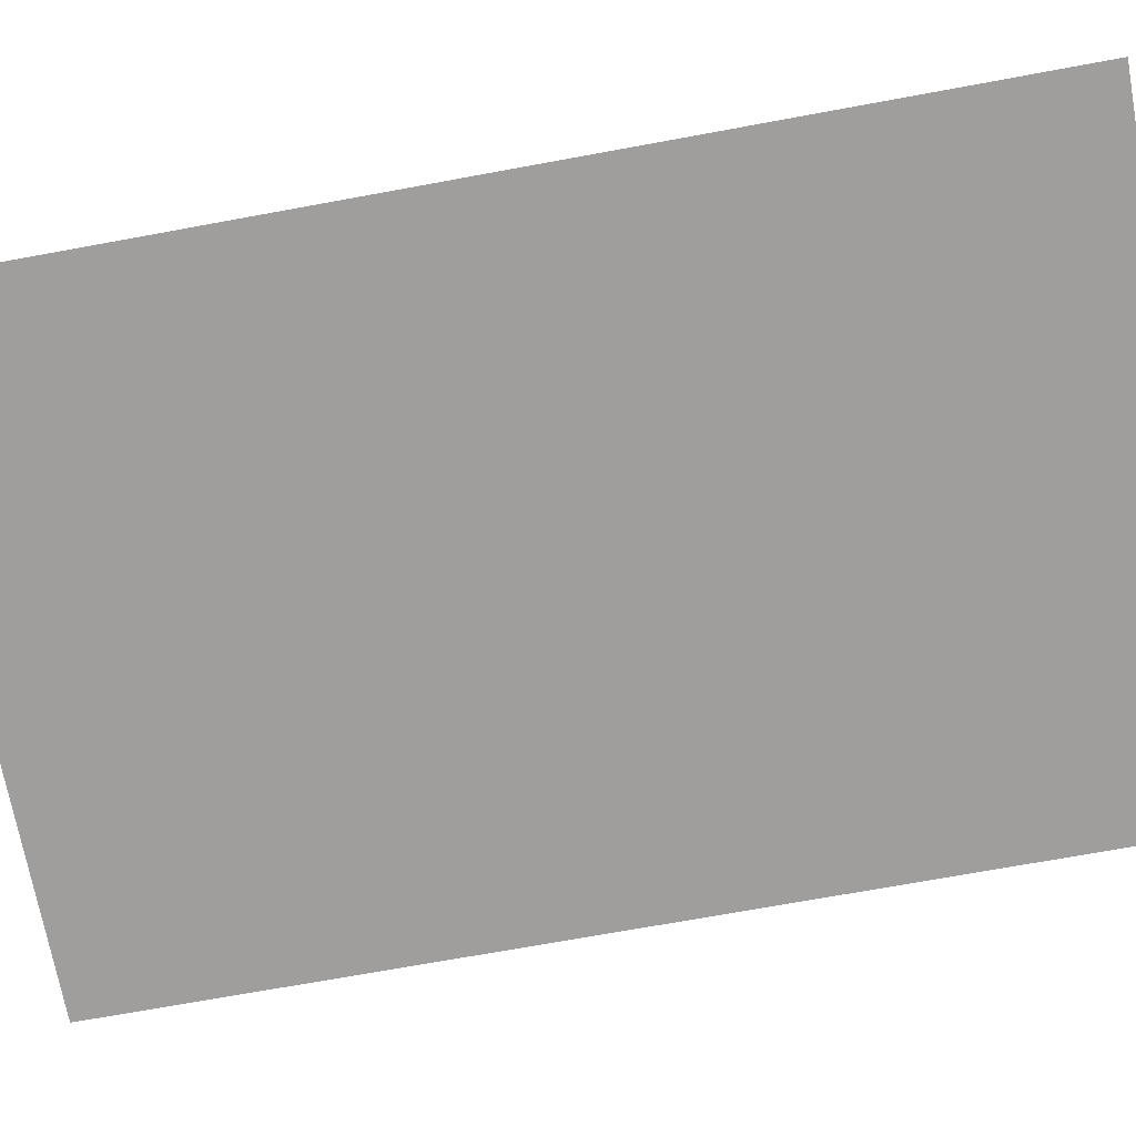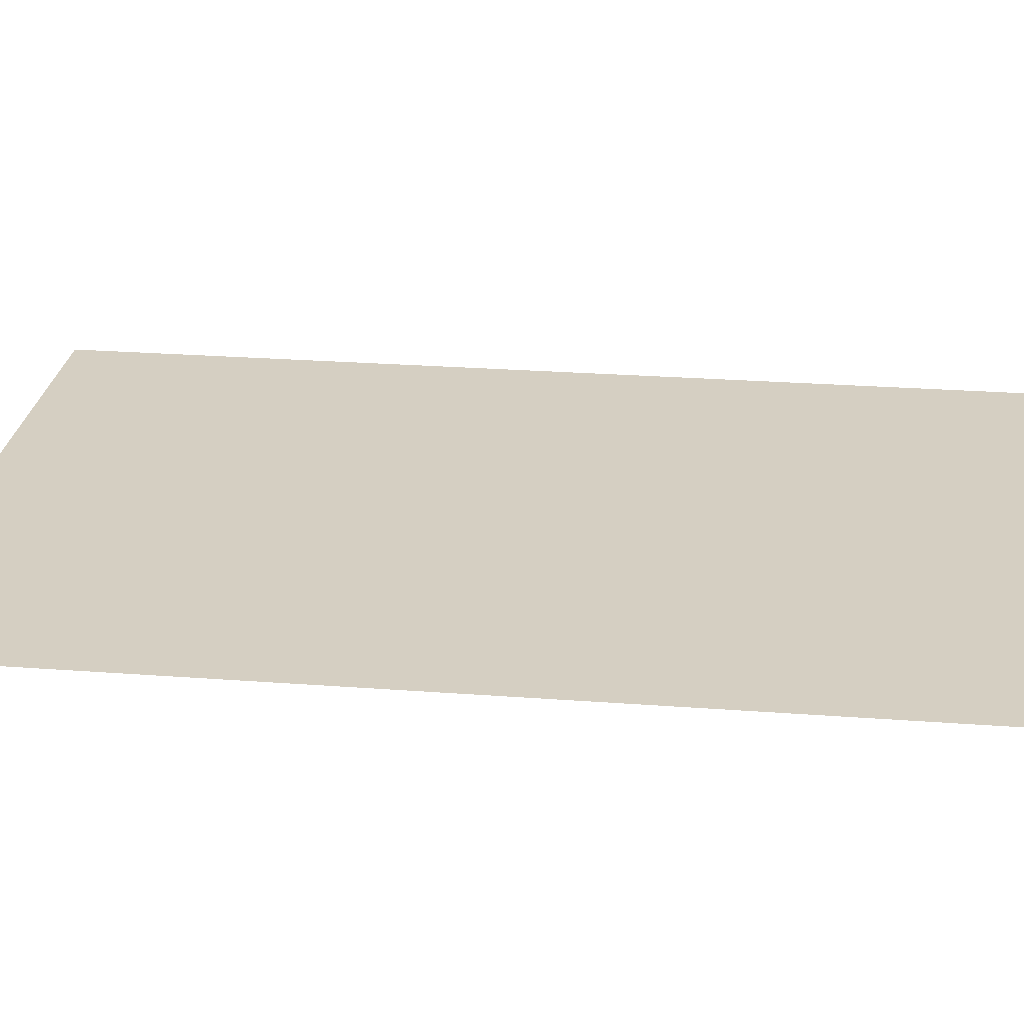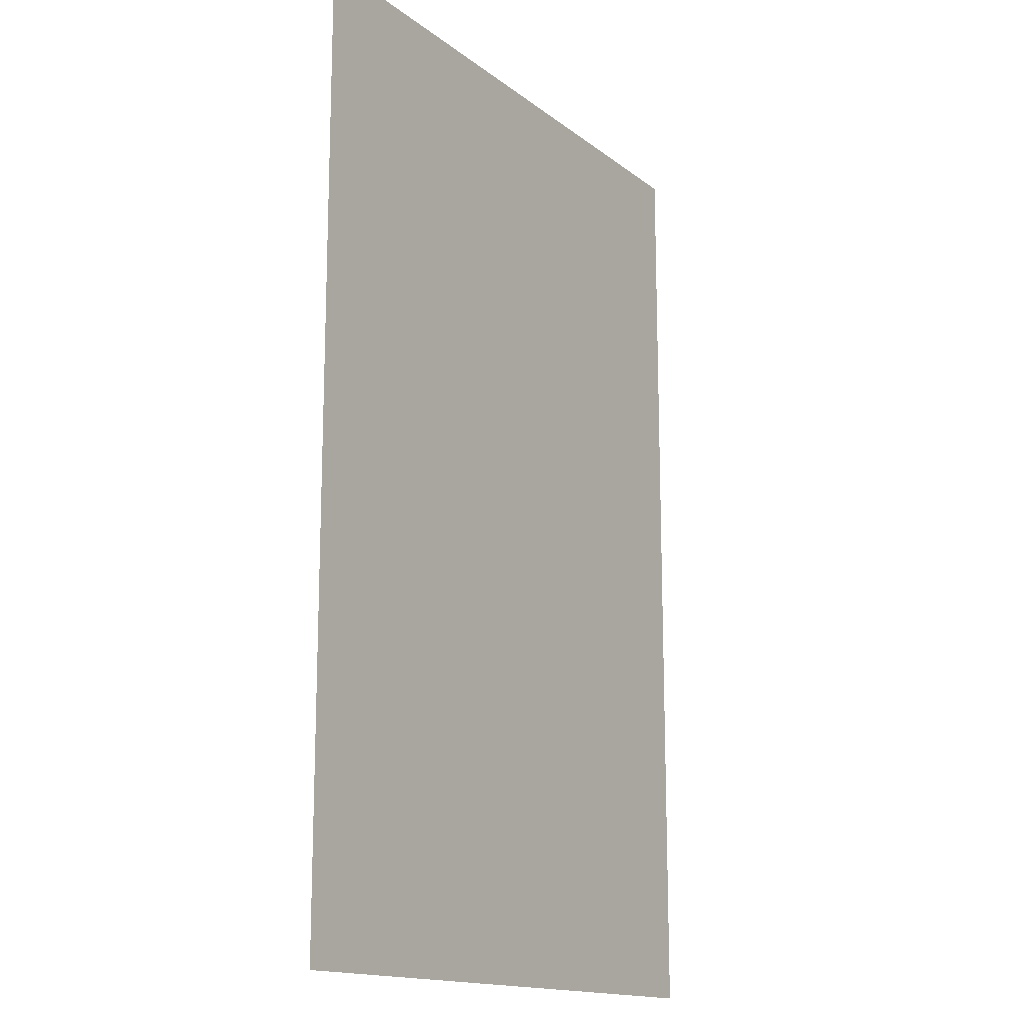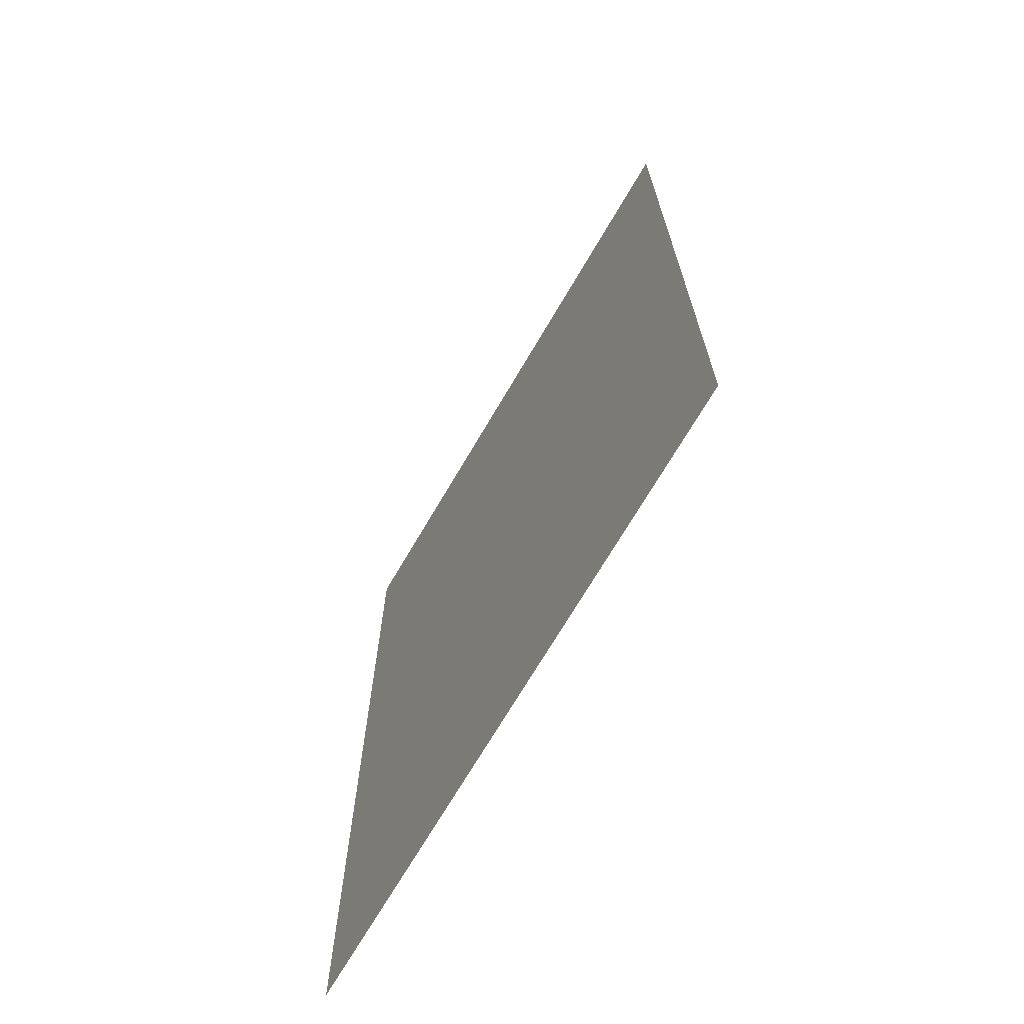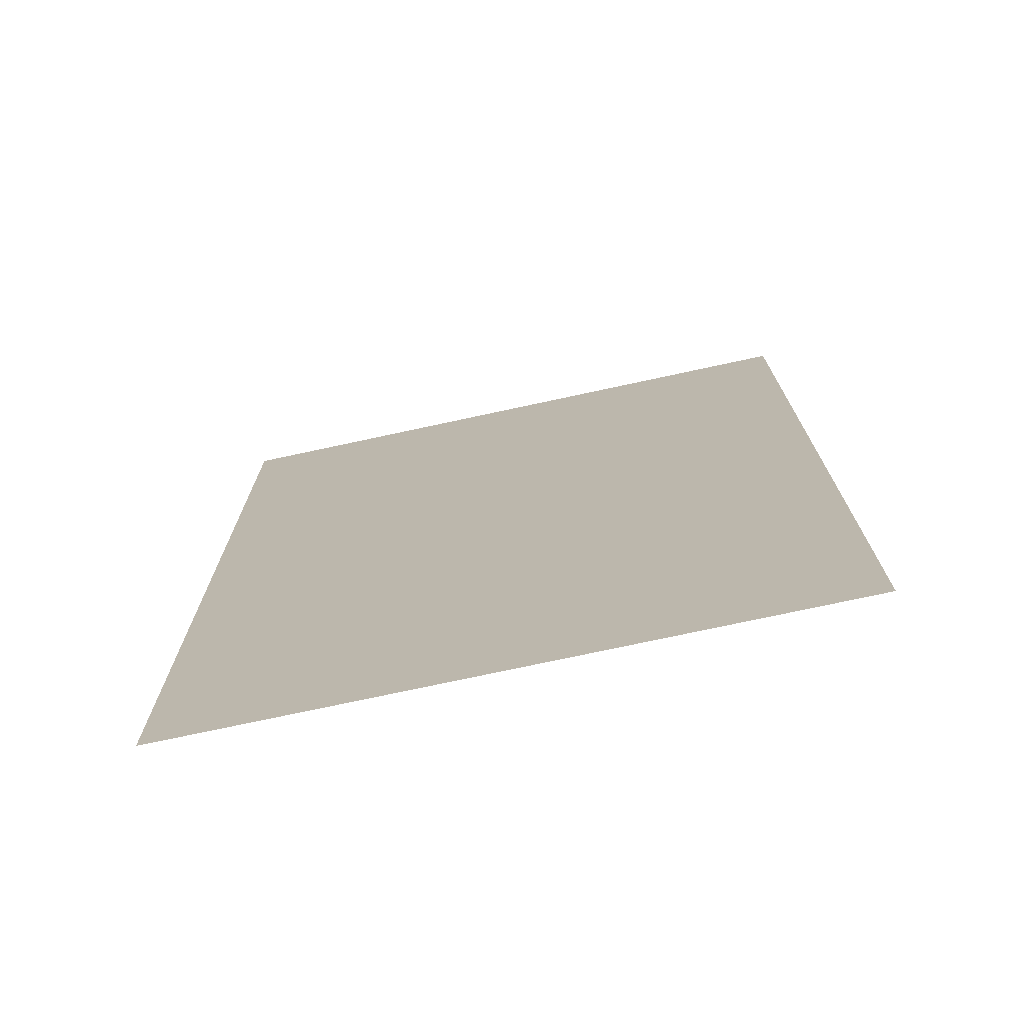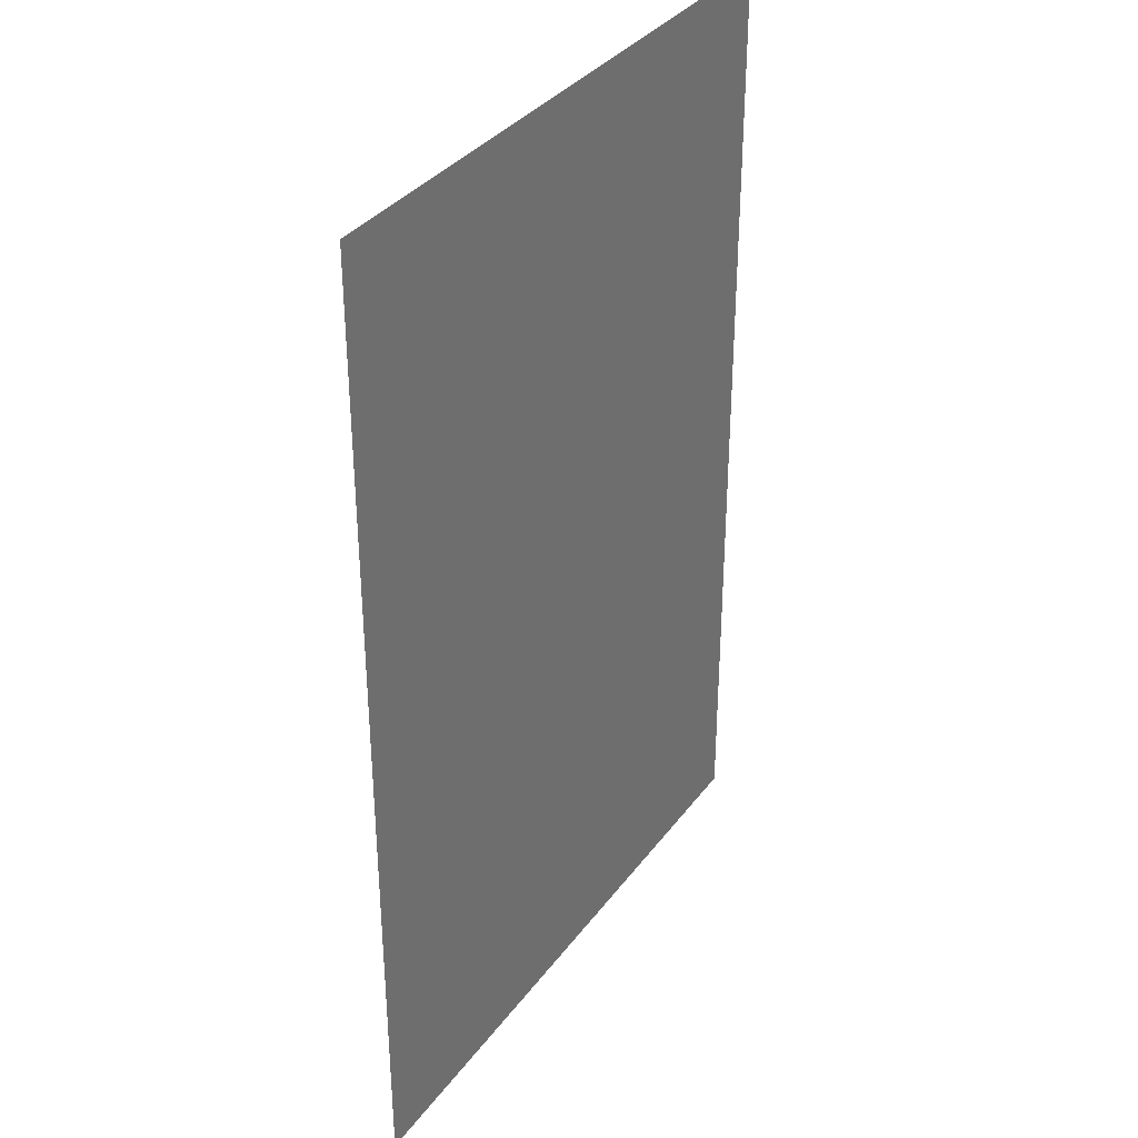
<metadata>
{"format":"obj","ext":"obj","renderer":"f3d","projection":"perspective","resolution":1024,"background":"white","views":[{"elev":-71.0,"azim":100.4,"up":"+Y"},{"elev":25.9,"azim":-83.2,"up":"+Y"},{"elev":-15.3,"azim":-57.1,"up":"+Z"},{"elev":-70.5,"azim":59.6,"up":"+Z"},{"elev":-74.4,"azim":12.2,"up":"+Z"},{"elev":34.8,"azim":-58.7,"up":"+Z"}]}
</metadata>
<code>
o mesh29/mesh29-geometry#mesh29-geometry
v 0.2843 -0.4672 0.5111
v -0.2902 -0.4672 -0.3535
v -0.2902 -0.4672 0.5111
v 0.2843 -0.4672 -0.3535
f 1 2 3
f 2 1 4
f 3 2 1
f 4 1 2

</code>
